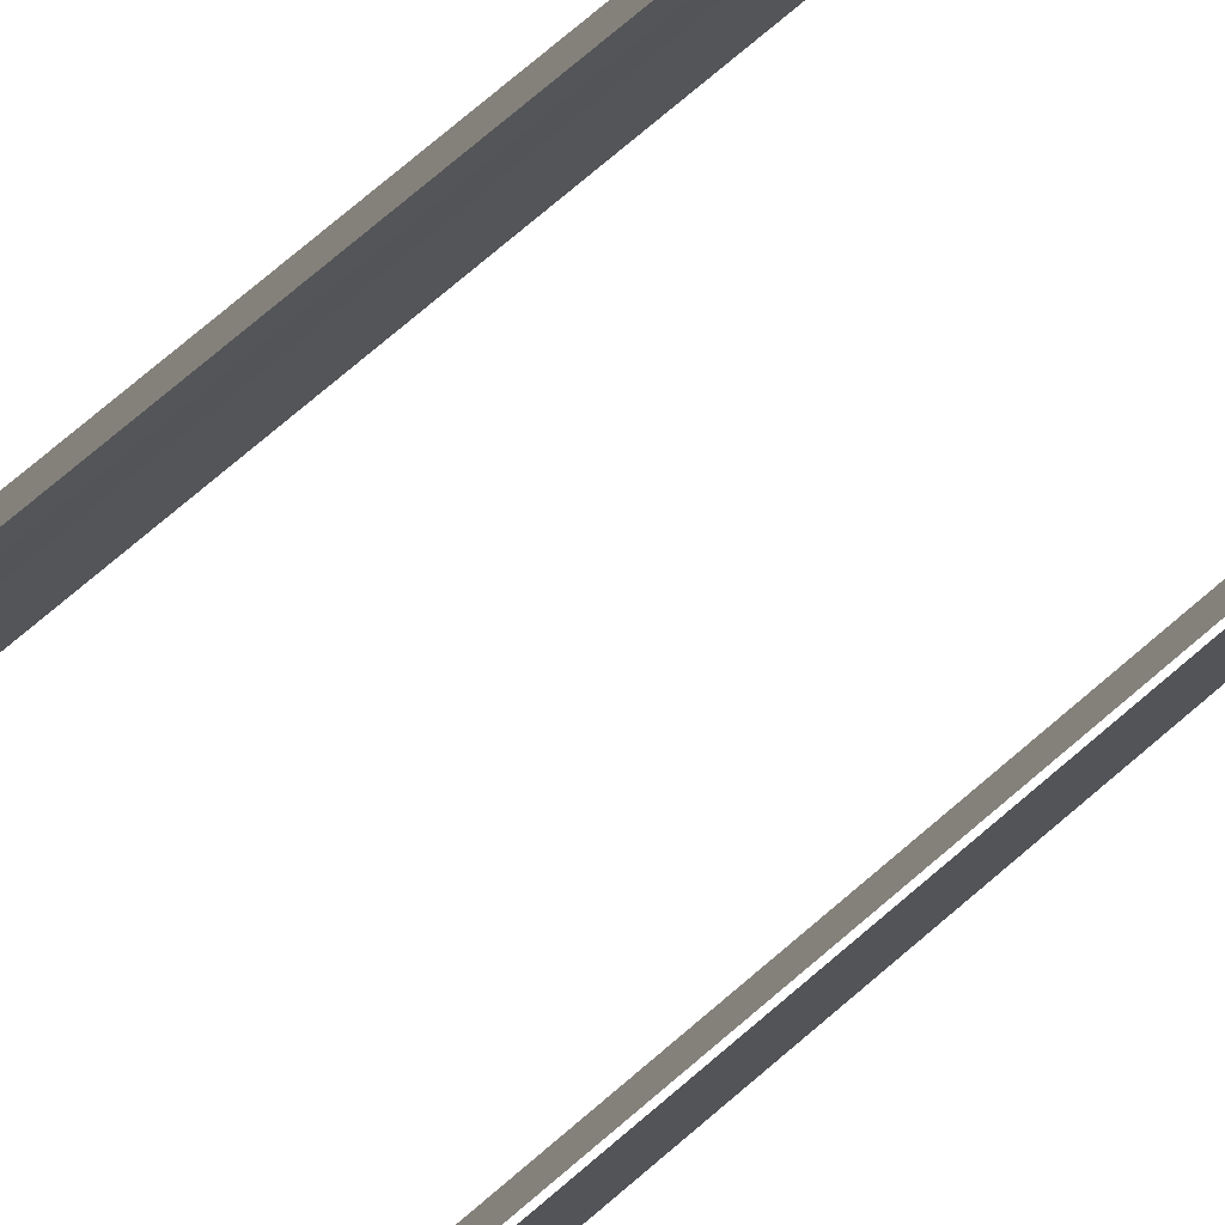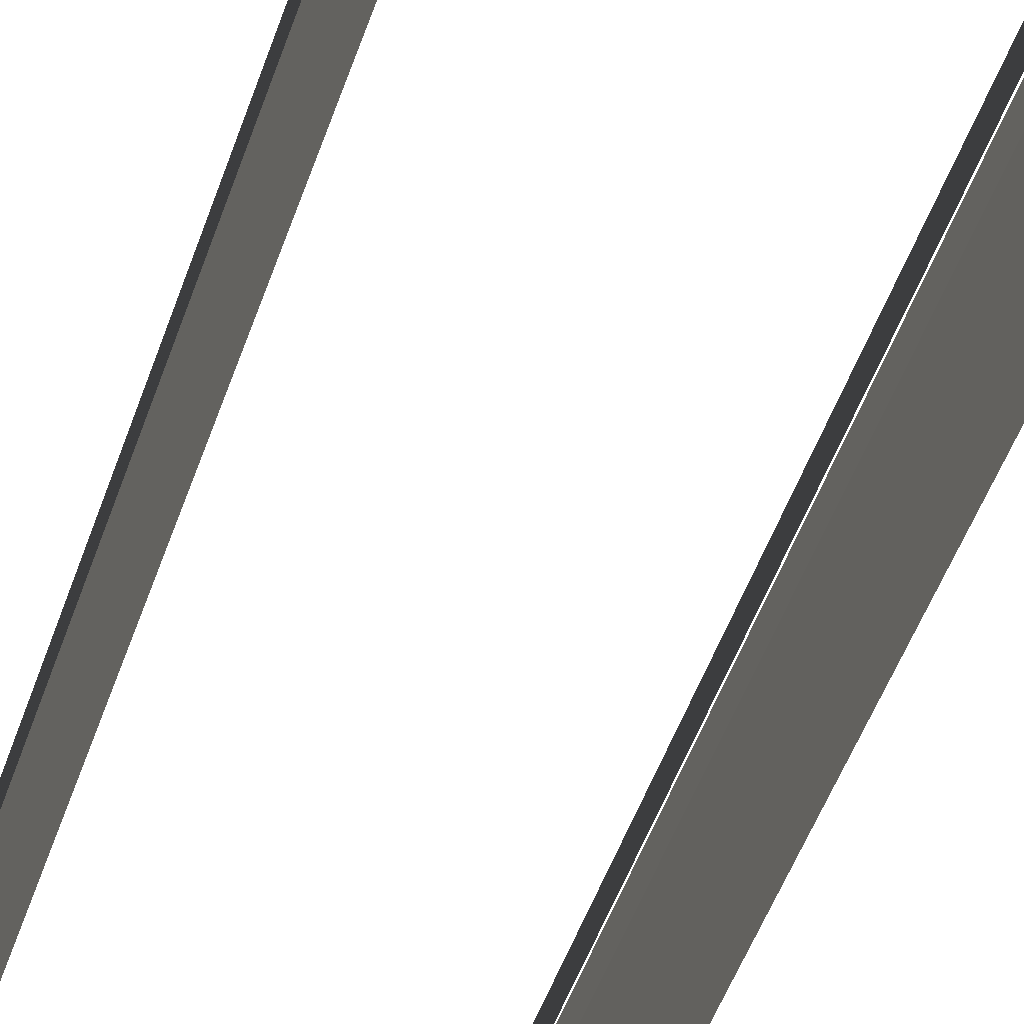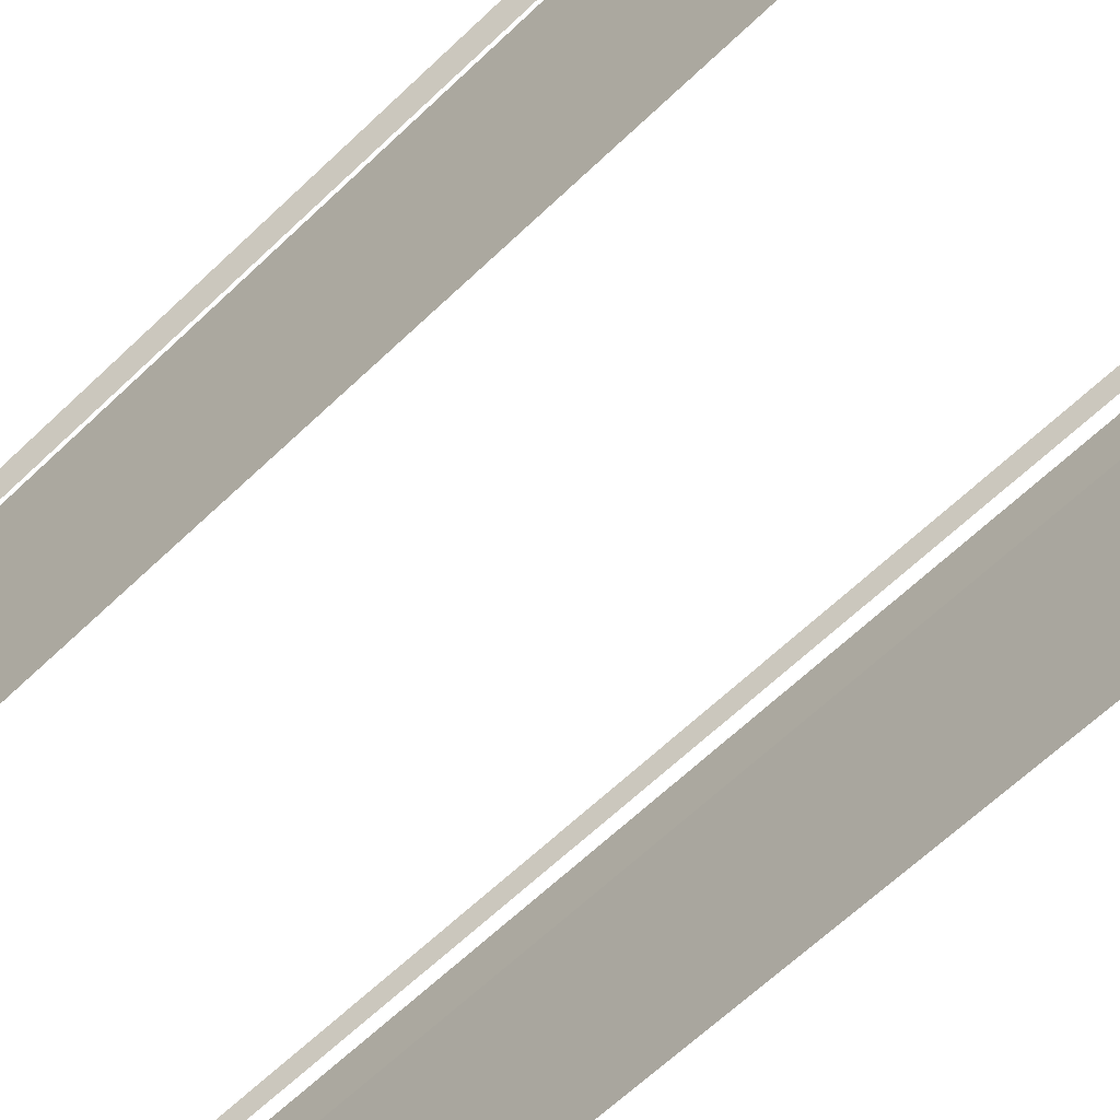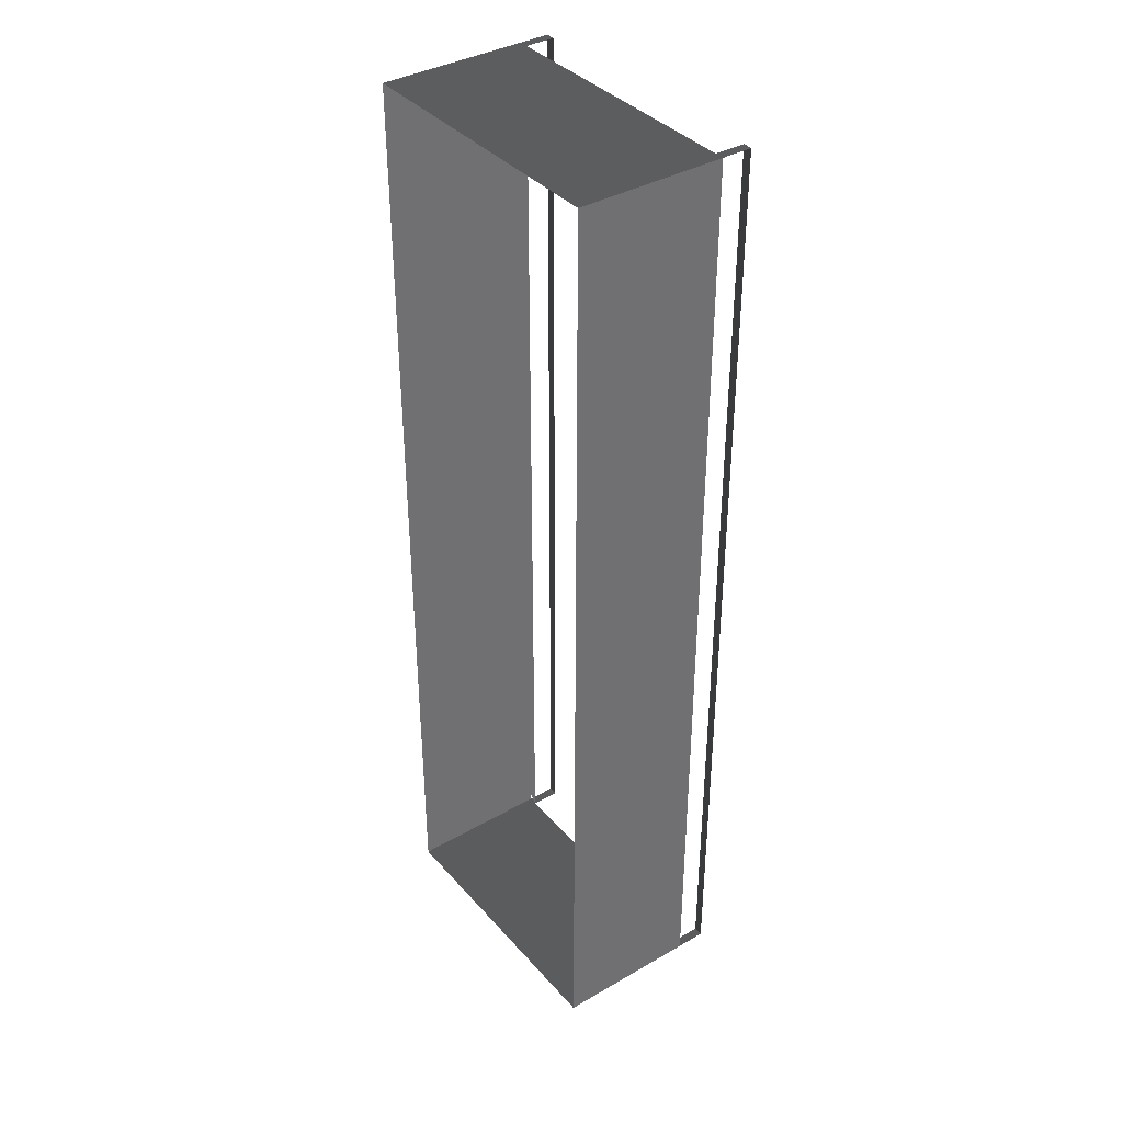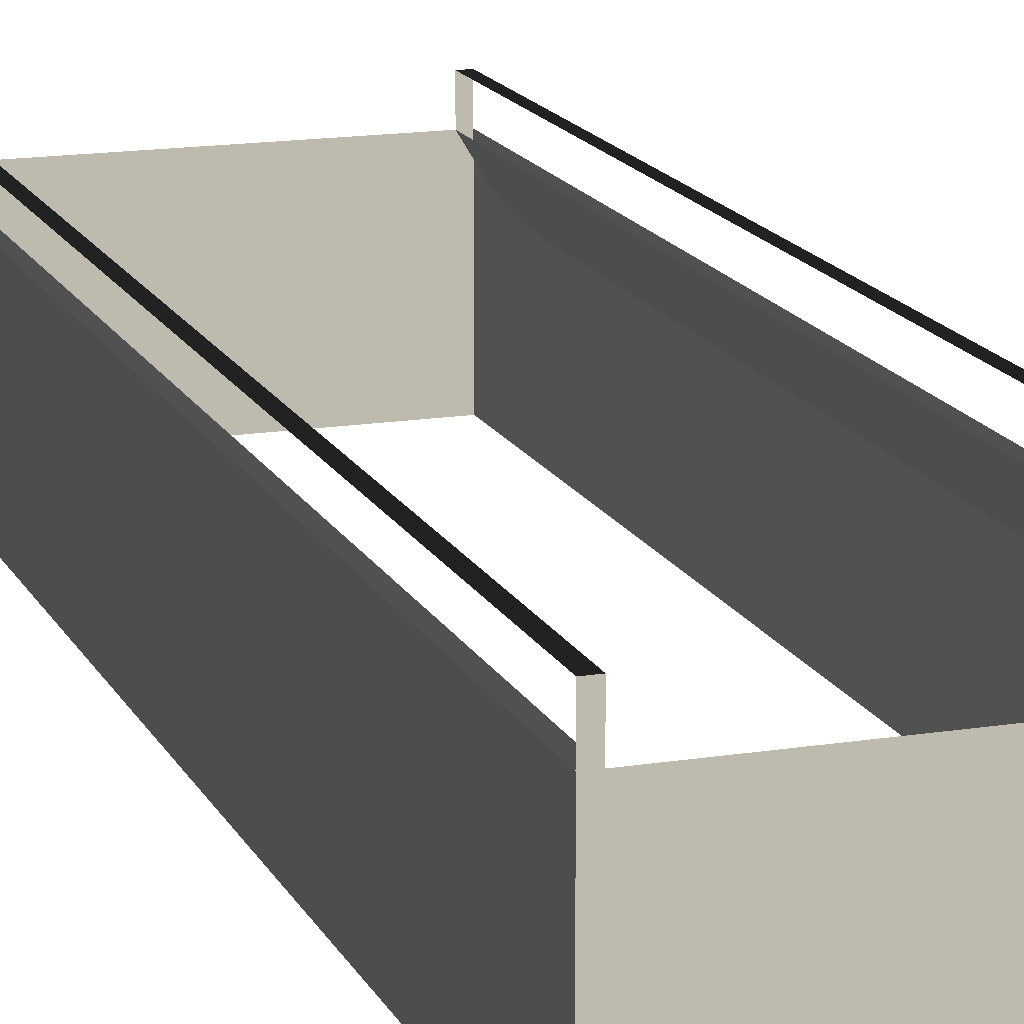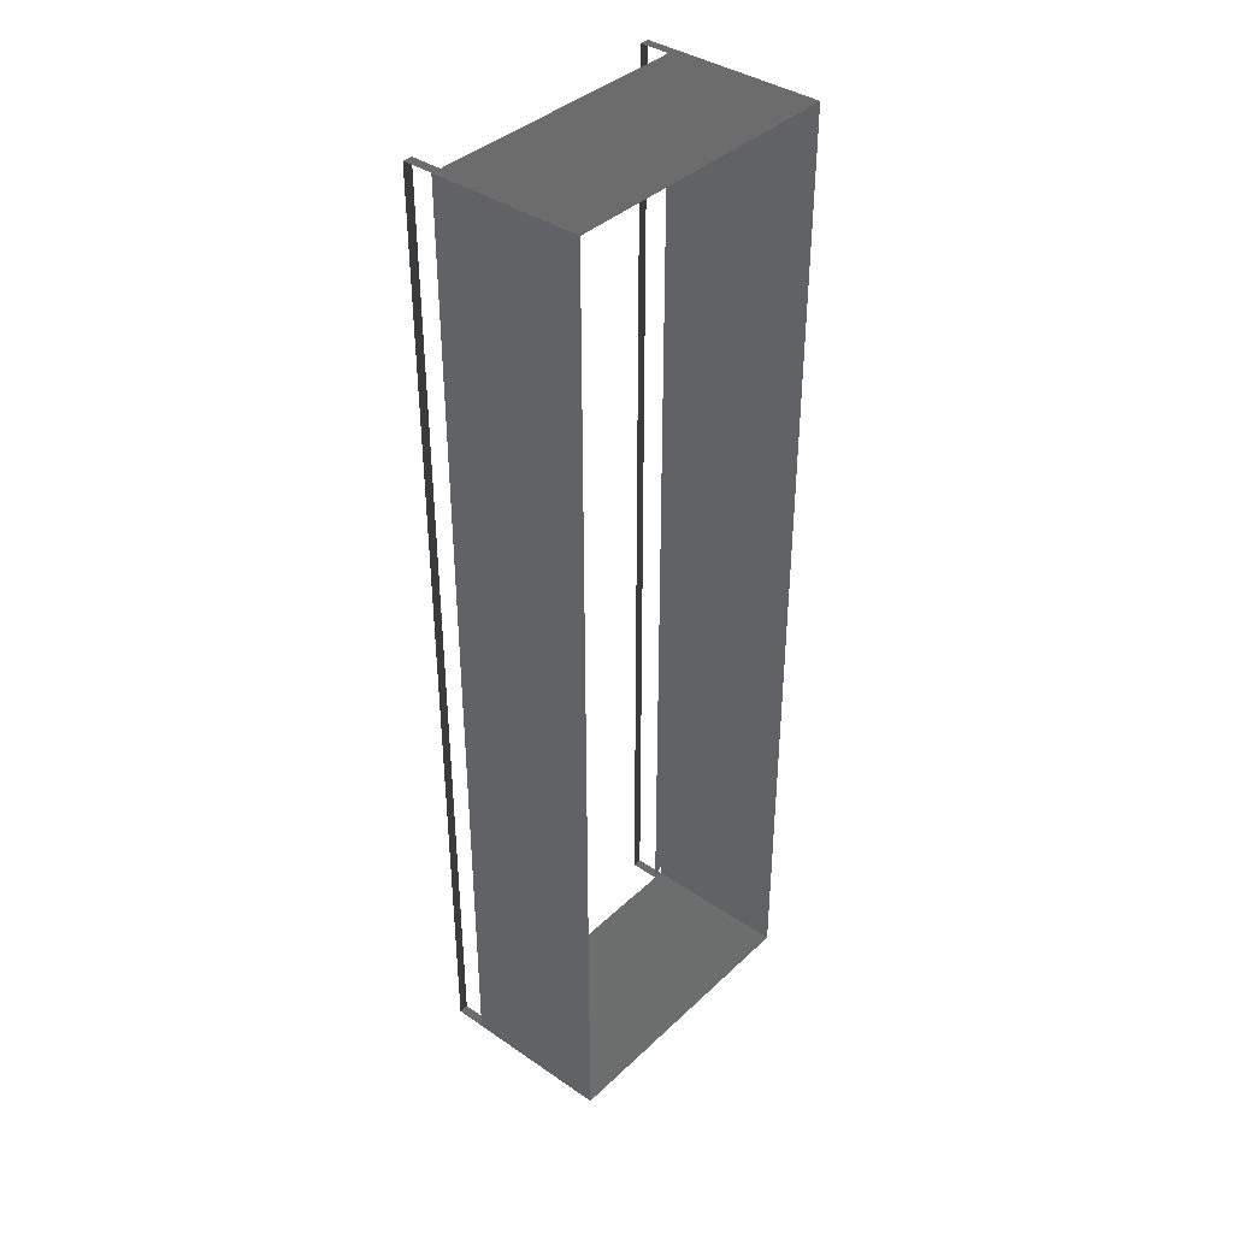
<metadata>
{"format":"obj","ext":"obj","renderer":"f3d","projection":"perspective","resolution":1024,"background":"white","views":[{"elev":77.4,"azim":49.8,"up":"+Z"},{"elev":-49.6,"azim":161.4,"up":"+Z"},{"elev":-55.5,"azim":-43.6,"up":"+Z"},{"elev":37.9,"azim":-126.2,"up":"+Y"},{"elev":15.6,"azim":-18.8,"up":"+Z"},{"elev":38.8,"azim":130.6,"up":"+Y"}]}
</metadata>
<code>
v 4.828 -17.33 2.118
v -4.828 -17.33 -3.202
v -4.828 -17.33 2.118
v 4.828 -17.33 -3.202
v 5.167 -12.59 2.118
v 5.167 12.59 2.118
v 5.167 12.59 -3.202
v 5.167 -12.59 -3.202
v 5.167 13.74 2.118
v 5.167 13.74 -3.202
v 5.167 -13.74 -3.202
v 5.167 -13.74 2.118
v 5.167 14.86 2.118
v 5.167 14.86 -3.202
v 5.167 16.01 2.118
v 5.167 16.01 -3.202
v 5.167 17.33 -3.202
v 5.167 17.33 2.118
v 5.167 -14.86 -3.202
v 5.167 -14.86 2.118
v 5.167 -16.01 -3.202
v 5.167 -16.01 2.118
v 5.167 -17.33 2.118
v 5.167 -17.33 -3.202
v -4.828 17.33 2.118
v 4.828 17.33 -3.202
v 4.828 17.33 2.118
v -4.828 17.33 -3.202
v -5.167 12.59 2.118
v -5.167 -12.59 2.118
v -5.167 -12.59 -3.202
v -5.167 12.59 -3.202
v -5.167 -13.74 2.118
v -5.167 -13.74 -3.202
v -5.167 13.74 -3.202
v -5.167 13.74 2.118
v -5.167 -14.86 2.118
v -5.167 -14.86 -3.202
v -5.167 -16.01 2.118
v -5.167 -16.01 -3.202
v -5.167 -17.33 -3.202
v -5.167 -17.33 2.118
v -5.167 14.86 -3.202
v -5.167 14.86 2.118
v -5.167 16.01 -3.202
v -5.167 16.01 2.118
v -5.167 17.33 2.118
v -5.167 17.33 -3.202
v 5.167 17.33 2.118
v 4.828 17.33 2.118
v 4.828 17.33 -3.202
v 5.167 17.33 -3.202
v 4.828 17.33 3.202
v 5.167 17.33 3.202
v 4.828 12.59 3.202
v 5.167 12.59 3.202
v 4.828 -12.59 3.202
v 5.167 -12.59 3.202
v 4.828 -13.74 3.202
v 5.167 -13.74 3.202
v 5.167 13.74 3.202
v 4.828 13.74 3.202
v 4.828 -14.86 3.202
v 5.167 -14.86 3.202
v 4.828 -16.01 3.202
v 5.167 -16.01 3.202
v 4.828 -17.33 3.202
v 5.167 -17.33 3.202
v 5.167 14.86 3.202
v 4.828 14.86 3.202
v 5.167 16.01 3.202
v 4.828 16.01 3.202
v 5.167 17.33 3.202
v 4.828 17.33 3.202
v 5.167 -17.33 -3.202
v 4.828 -17.33 2.118
v 5.167 -17.33 2.118
v 4.828 -17.33 -3.202
v 5.167 -17.33 3.202
v 4.828 -17.33 3.202
v -5.167 -17.33 2.118
v -4.828 -17.33 2.118
v -4.828 -17.33 -3.202
v -5.167 -17.33 -3.202
v -4.828 -17.33 3.202
v -5.167 -17.33 3.202
v -5.167 12.59 3.202
v -4.828 12.59 3.202
v -5.167 -12.59 3.202
v -4.828 -12.59 3.202
v -4.828 13.74 3.202
v -5.167 13.74 3.202
v -5.167 -13.74 3.202
v -4.828 -13.74 3.202
v -4.828 14.86 3.202
v -5.167 14.86 3.202
v -4.828 16.01 3.202
v -5.167 16.01 3.202
v -4.828 17.33 3.202
v -5.167 17.33 3.202
v -5.167 -14.86 3.202
v -4.828 -14.86 3.202
v -5.167 -16.01 3.202
v -4.828 -16.01 3.202
v -5.167 -17.33 3.202
v -4.828 -17.33 3.202
v -5.167 17.33 -3.202
v -4.828 17.33 2.118
v -5.167 17.33 2.118
v -4.828 17.33 -3.202
v -5.167 17.33 3.202
v -4.828 17.33 3.202
v -4.828 -17.33 2.118
v -4.828 -16.01 2.118
v -4.828 -15.91 1.643
v -4.828 -14.86 2.118
v -4.828 -14.82 1.338
v -4.828 -13.74 2.118
v -4.828 -13.71 1.169
v -4.828 -12.59 2.118
v -4.828 -12.59 1.101
v -4.828 12.59 2.118
v -4.828 12.59 1.101
v -4.828 13.71 1.169
v -4.828 13.74 2.118
v -4.828 14.82 1.338
v -4.828 14.86 2.118
v -4.828 15.91 1.643
v -4.828 16.01 2.118
v -4.828 17.33 2.118
v 4.828 17.33 2.118
v 4.828 16.01 2.118
v 4.828 15.91 1.643
v 4.828 14.86 2.118
v 4.828 14.82 1.338
v 4.828 13.74 2.118
v 4.828 13.71 1.169
v 4.828 12.59 2.118
v 4.828 12.59 1.101
v 4.828 -12.59 2.118
v 4.828 -12.59 1.101
v 4.828 -13.71 1.169
v 4.828 -13.74 2.118
v 4.828 -14.82 1.338
v 4.828 -14.86 2.118
v 4.828 -15.91 1.643
v 4.828 -16.01 2.118
v 4.828 -17.33 2.118
g Bridge_2008_129
f 1 3 2
f 1 2 4
f 5 7 6
f 7 5 8
f 6 7 9
f 9 7 10
f 5 11 8
f 12 11 5
f 9 10 13
f 13 10 14
f 13 14 15
f 15 14 16
f 17 15 16
f 15 17 18
f 12 19 11
f 20 19 12
f 20 21 19
f 22 21 20
f 21 22 23
f 23 24 21
f 25 27 26
f 25 26 28
f 29 31 30
f 31 29 32
f 30 31 33
f 33 31 34
f 29 35 32
f 36 35 29
f 33 34 37
f 37 34 38
f 37 38 39
f 39 38 40
f 41 39 40
f 39 41 42
f 36 43 35
f 44 43 36
f 44 45 43
f 46 45 44
f 45 46 47
f 47 48 45
f 49 51 50
f 51 49 52
f 53 49 50
f 54 49 53
f 55 57 56
f 56 57 58
f 59 58 57
f 58 59 60
f 61 55 56
f 55 61 62
f 63 60 59
f 60 63 64
f 65 64 63
f 64 65 66
f 65 67 66
f 66 67 68
f 69 62 61
f 62 69 70
f 71 70 69
f 70 71 72
f 73 72 71
f 74 72 73
f 75 77 76
f 76 78 75
f 79 76 77
f 80 76 79
f 81 83 82
f 83 81 84
f 85 81 82
f 86 81 85
f 87 89 88
f 88 89 90
f 91 87 88
f 87 91 92
f 93 90 89
f 90 93 94
f 95 92 91
f 92 95 96
f 97 96 95
f 96 97 98
f 99 98 97
f 100 98 99
f 101 94 93
f 94 101 102
f 103 102 101
f 102 103 104
f 103 105 104
f 104 105 106
f 107 109 108
f 108 110 107
f 111 108 109
f 112 108 111
f 113 115 114
f 116 114 115
f 116 115 117
f 116 117 118
f 118 117 119
f 118 119 120
f 120 119 121
f 122 120 121
f 122 121 123
f 124 122 123
f 122 124 125
f 126 125 124
f 125 126 127
f 128 127 126
f 127 128 129
f 129 128 130
f 131 133 132
f 134 132 133
f 134 133 135
f 134 135 136
f 136 135 137
f 136 137 138
f 138 137 139
f 140 138 139
f 140 139 141
f 142 140 141
f 140 142 143
f 144 143 142
f 143 144 145
f 146 145 144
f 145 146 147
f 147 146 148

</code>
